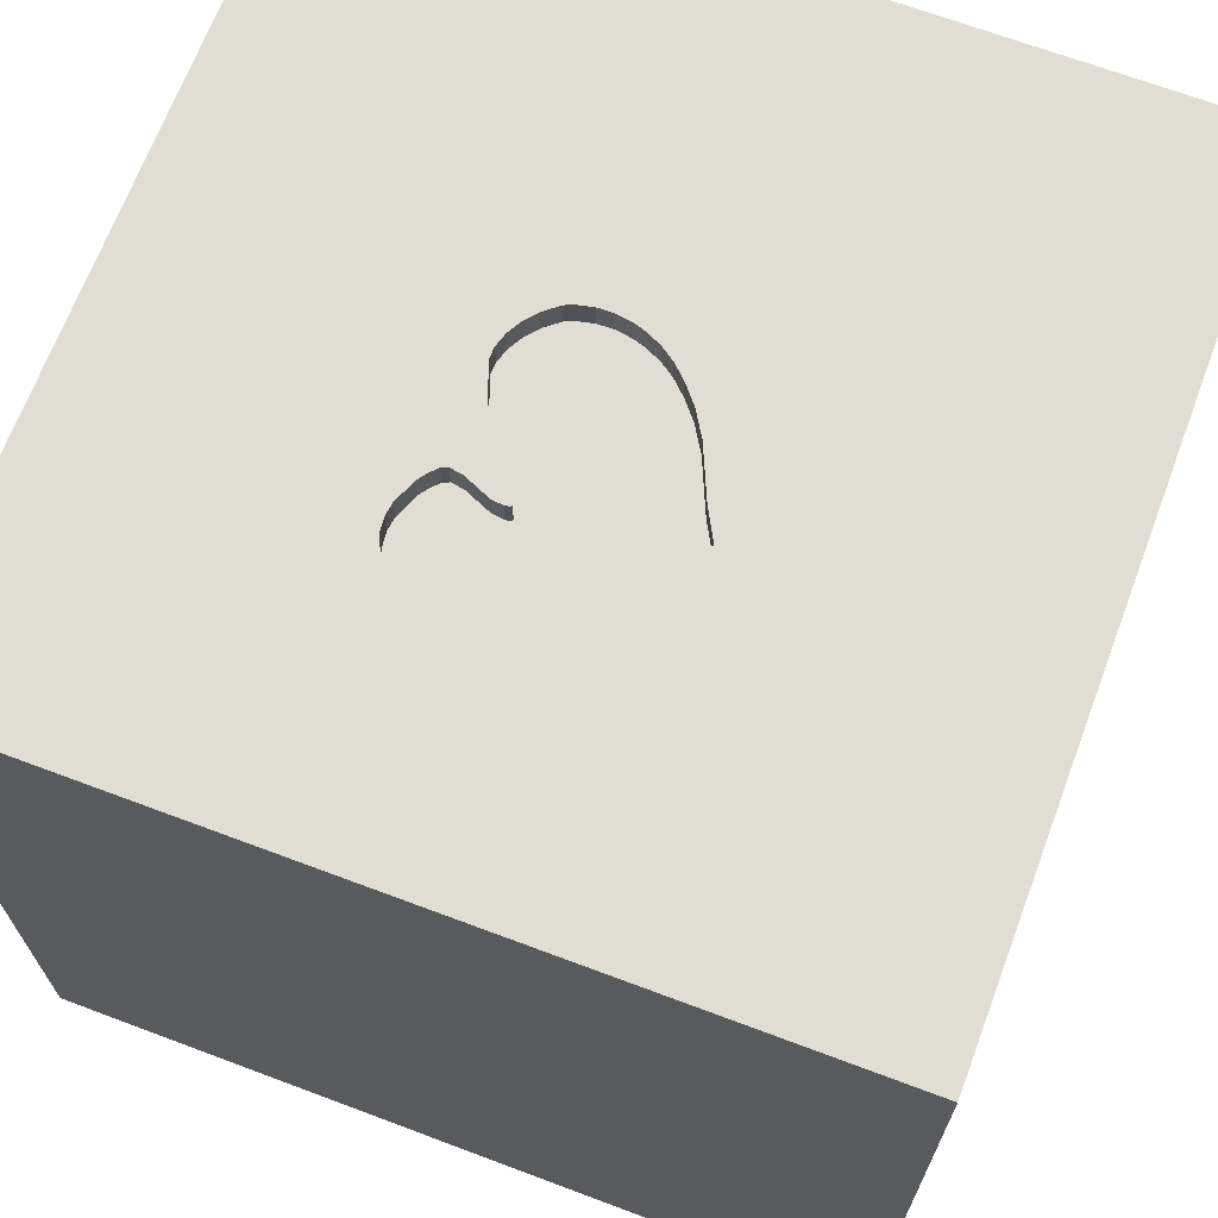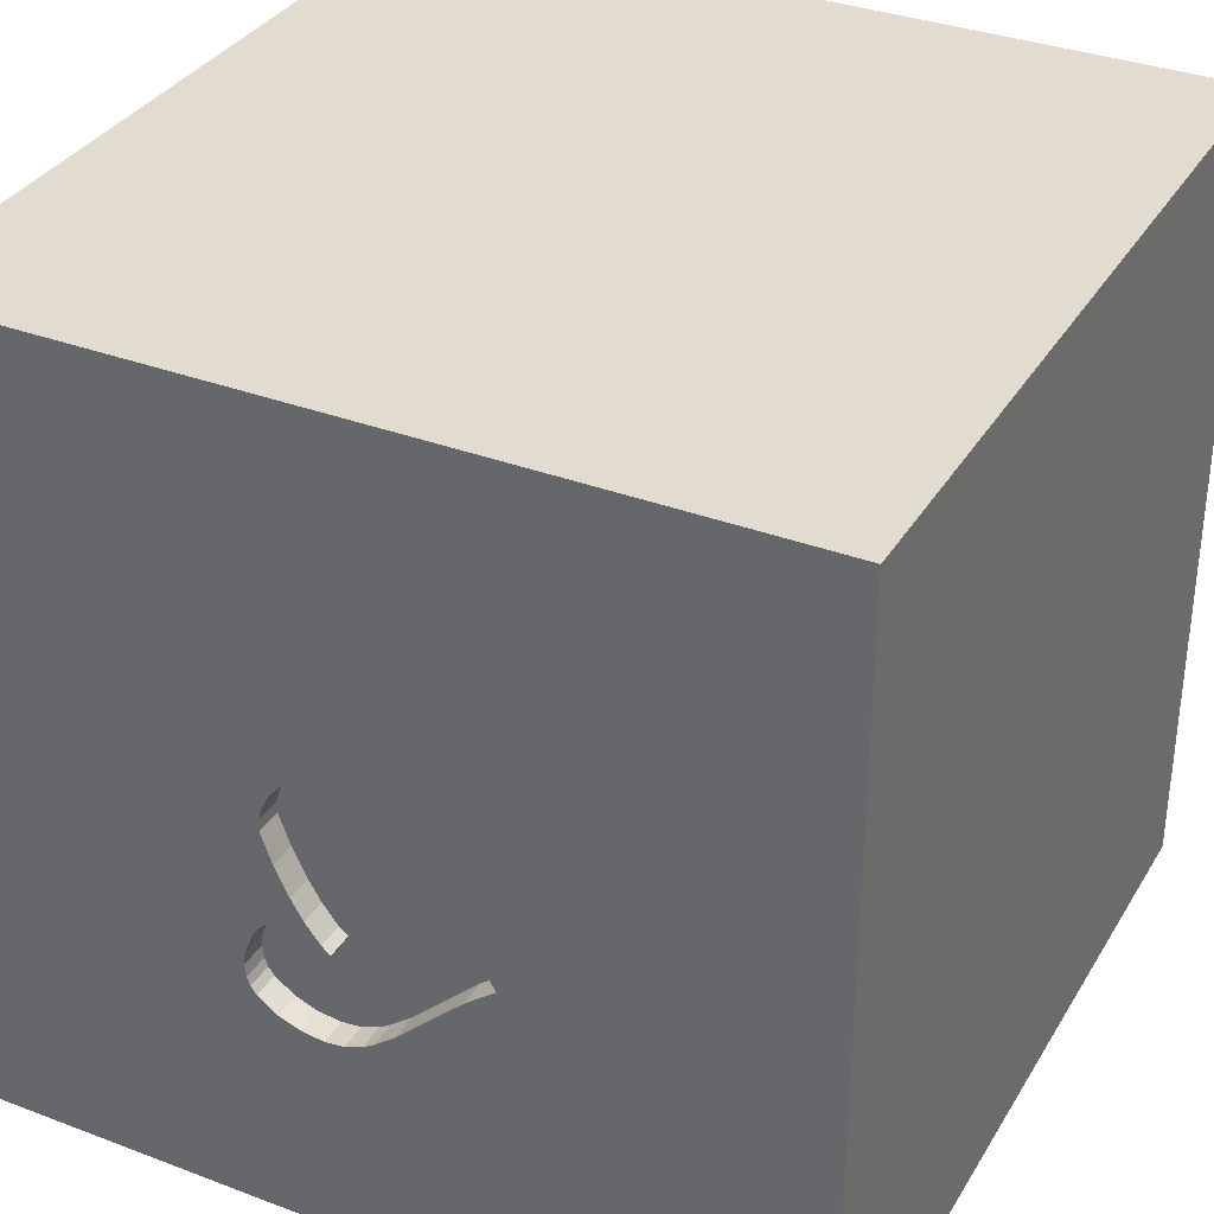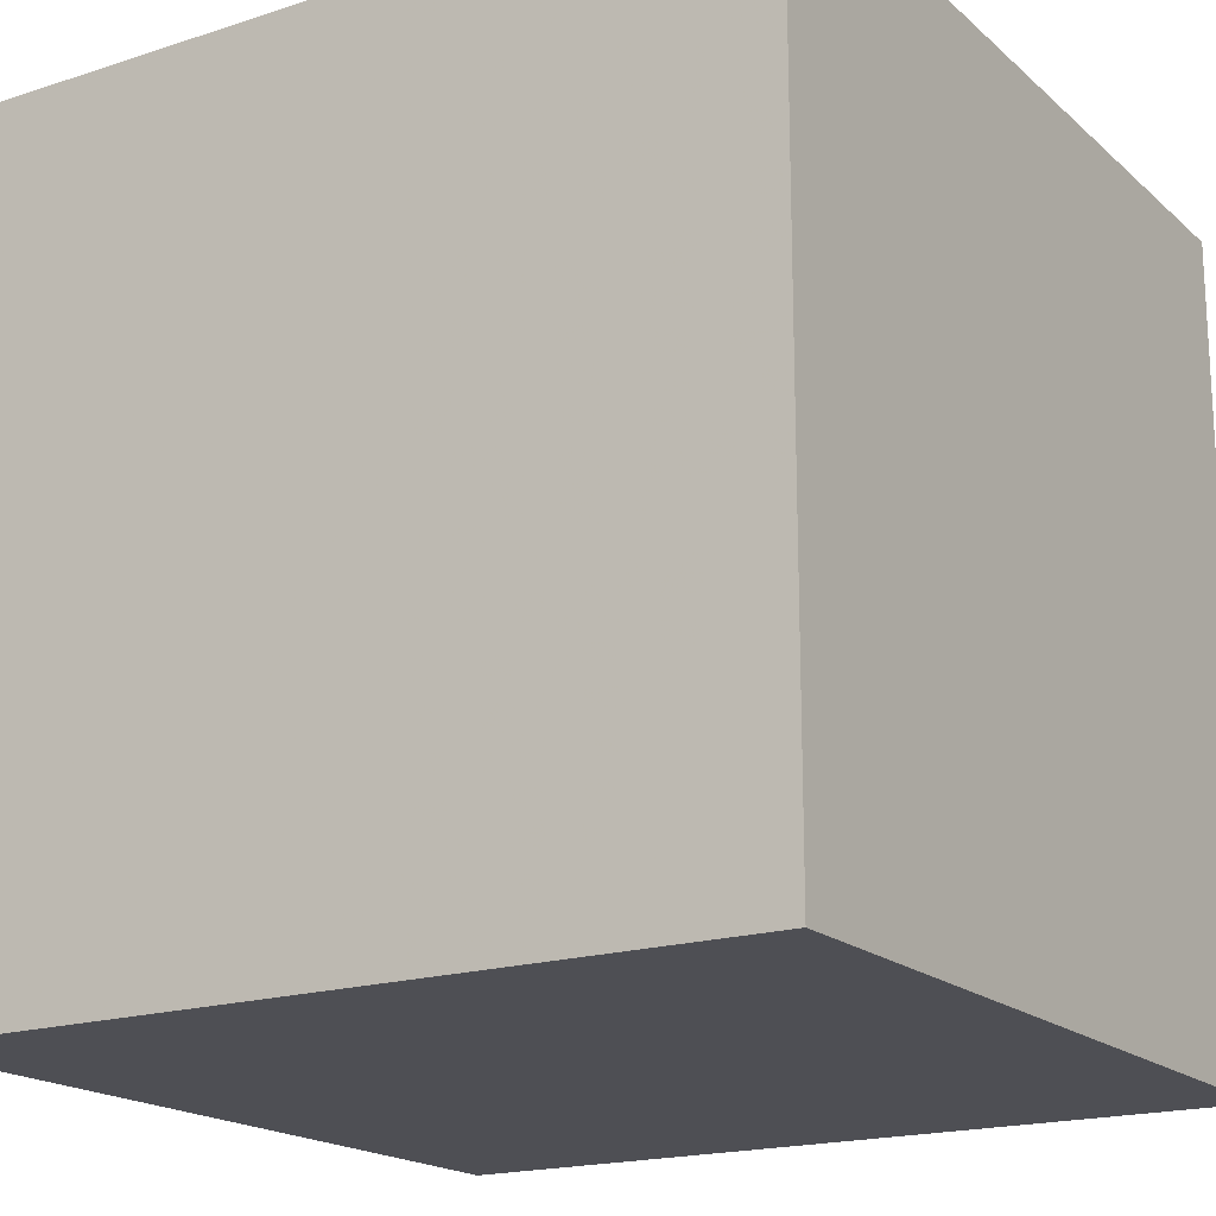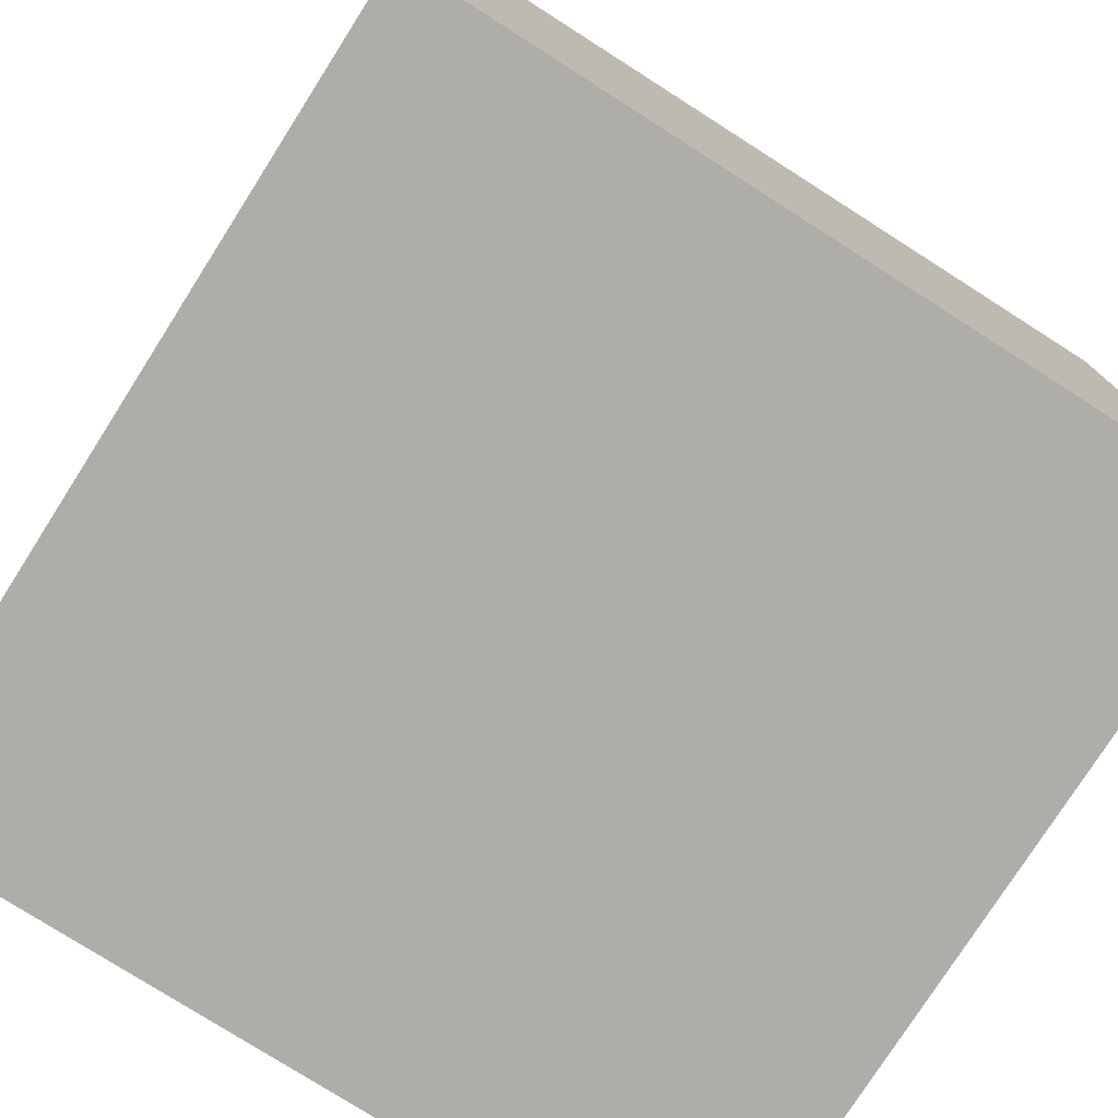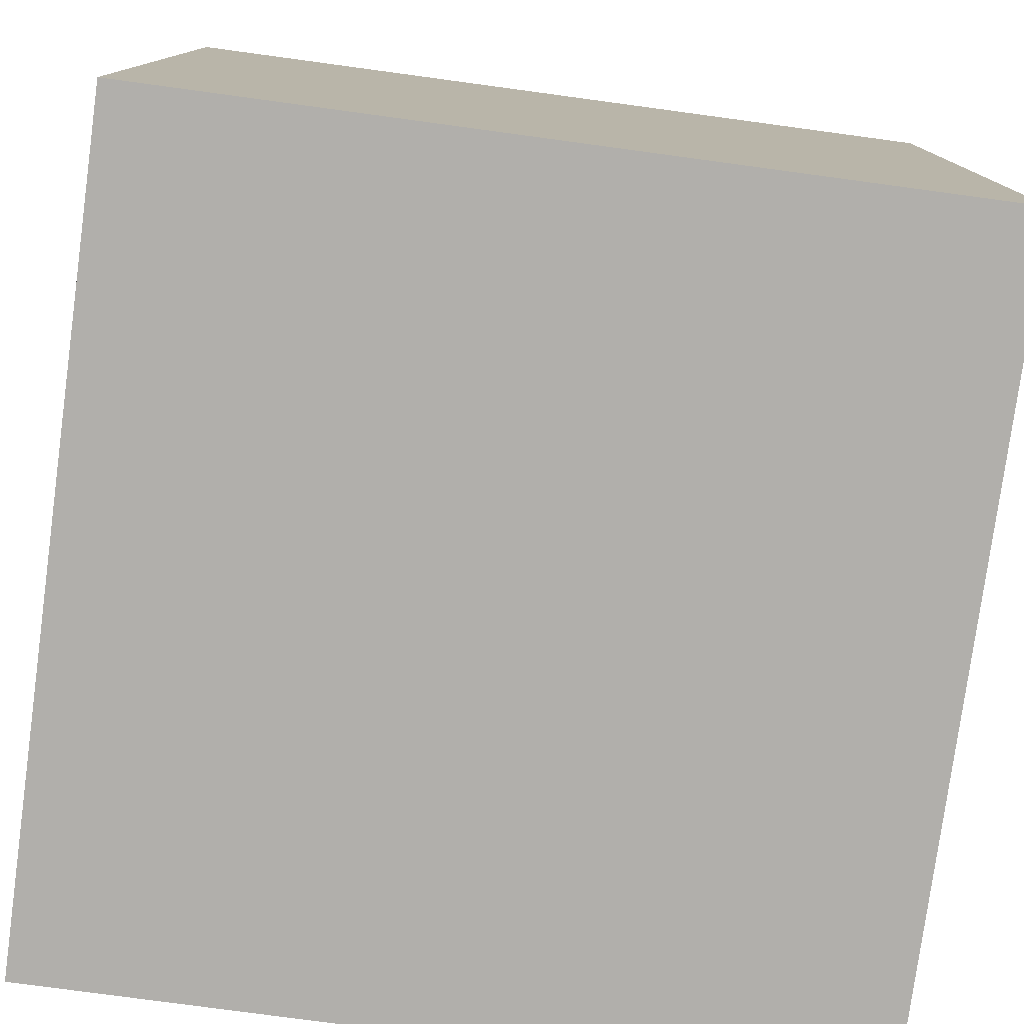
<metadata>
{"format":"obj","ext":"obj","renderer":"f3d","projection":"perspective","resolution":1024,"background":"white","views":[{"elev":68.3,"azim":-159.4,"up":"+Y"},{"elev":34.3,"azim":-153.0,"up":"+Z"},{"elev":-18.4,"azim":-58.0,"up":"+Y"},{"elev":-77.3,"azim":57.5,"up":"+Z"},{"elev":-78.3,"azim":82.3,"up":"+Y"}]}
</metadata>
<code>
o heart_158
v -0.302 1.5 -0.3742
v 0.3165 1.5 0.1607
v 0.3597 1.5 0.05942
v 0.3597 1.4 0.05942
v 0.2669 1.5 -0.7098
v -0.8073 -1.107 -1.5
v -0.9375 0.4036 -1.5
v -0.638 1.1 -1.5
v -0.625 1.211 1.5
v -0.6641 -0.5729 1.5
v -1.055 -1.5 -0.3385
v -0.5859 -1.5 1.172
v -0.8333 -1.5 -1.5
v -1.042 -1.5 -1.25
v -1.042 -1.5 0.8333
v -0.4109 1.5 -0.2877
v -0.9115 1.5 1.12
v -0.8333 1.5 -1.5
v -0.8333 1.5 -1.126
v -1.029 -1.224 1.5
v -1.042 -0.4297 -1.5
v -0.01899 1.5 0.2491
v -0.01898 1.4 0.2491
v 0.3446 1.5 0.1098
v 0.2977 1.5 -0.3315
v 0.2977 1.4 -0.3315
v 0.4427 0.599 -1.5
v 0.4427 0.4687 1.5
v -0.1693 -0.2083 -1.5
v 0.4167 -0.1562 1.5
v 0.3906 1.224 -1.5
v 0.1693 1.152 1.5
v 0.4297 -1.5 -1.042
v 0.4948 -1.5 0.6771
v 0.3255 -1.5 -0.1823
v 0.4687 -1.5 -1.5
v 0.1562 -1.5 1.5
v 0.4687 1.5 0.4167
v 0.5794 1.5 1.198
v 0.4167 1.5 -1.5
v 0.6641 1.5 -1.263
v -0.1302 1.5 1.5
v 0.3438 1.5 -0.6805
v 0.3125 1.5 -0.3289
v 0.4167 1.5 -0.2604
v 0.4753 -0.957 -1.5
v 0.651 -1.211 1.5
v 0.162 1.5 -0.3768
v 0.3446 1.4 0.1098
v 0.1855 1.5 -0.72
v 0.1855 1.4 -0.72
v -0.1693 -1.068 -1.5
v 0.2214 -0.7031 1.5
v -0.1823 0.4818 -1.5
v 0 -0 1.5
v -0.1562 -1.5 -0.8333
v -0.2865 -1.5 0.4948
v -0.01953 -1.5 1.055
v -0.1562 -1.5 -1.5
v -0.2083 -1.5 -1.237
v -0.1562 -1.5 -0.4167
v -0.1042 0.7552 1.5
v -0.2474 1.5 1.12
v 0.1415 1.5 0.2715
v -0.1562 1.5 -1.5
v -0.09996 1.5 0.2037
v 0.07812 1.5 -1.107
v -0.06697 1.5 -0.5993
v -0.2865 -1.172 1.5
v 0.4522 1.5 -0.521
v 1.12 0.4427 1.5
v 1.25 -0.1562 1.5
v 1.198 1.12 -1.5
v 1.5 1.5 1.5
v 1.042 -0.7292 1.5
v 1.224 -1.5 0.4948
v 1.094 -1.5 -0.1823
v 1.5 -1.5 -1.5
v 1.094 -1.5 -1.12
v 1.029 1.5 -0.7031
v 1.12 1.5 0.638
v 1.12 -1.12 -1.5
v 1.5 -1.5 1.5
v -0.2744 1.5 -0.004985
v -0.2744 1.4 -0.004986
v 0.3201 1.5 -0.09357
v 0.3655 1.5 -0.3338
v 0.3655 1.4 -0.3338
v 0.4296 1.5 -0.4325
v -0.1689 1.5 0.1432
v -0.1689 1.4 0.1432
v 0.2701 1.5 -0.1978
v 0.2701 1.4 -0.1978
v 0.2296 1.5 0.2455
v 0.2296 1.4 0.2455
v 0.1411 1.5 -0.3664
v 0.3212 1.5 -0.3274
v 0.1566 1.5 -0.3537
v 0.4039 1.5 -0.3791
v 0.227 1.5 -0.2707
v 0.227 1.4 -0.2707
v 0.3425 1.5 -0.3237
v 0.05069 1.5 -0.6868
v 0.05069 1.4 -0.6868
v -0.4109 1.4 -0.2877
v -0.4753 0.4427 1.5
v -0.4687 -0.1562 1.5
v -0.625 -1.5 -0.599
v -0.599 -1.5 0.2083
v -0.4167 1.5 0.4036
v -1.5 0.3255 -1.094
v -1.5 0.625 0.4297
v -1.5 0.1823 0
v -1.5 0.4948 1.003
v -1.5 0.1823 -0.4818
v -1.5 -0.1302 -1.5
v -1.5 0.1562 1.5
v -1.5 -0.1823 -1.068
v -1.5 -0.1562 0.3906
v -1.5 -0.1823 1.146
v -1.5 1.25 0.2083
v -1.5 1.029 1.302
v -1.5 1.016 -1.276
v -1.5 1.25 -0.4427
v -1.5 1.198 0.8333
v -1.5 -0.625 0.1562
v -1.5 -0.625 -1.146
v -1.5 -0.4687 -0.4297
v -1.5 -0.4688 1.5
v -1.5 -1.5 0.1562
v -1.5 -1.5 0.8333
v -1.5 -1.5 1.5
v -1.5 -1.5 -1.5
v -1.5 -1.5 -0.4167
v -1.5 0.6771 -0.8333
v -1.5 0.8333 -1.5
v -1.5 0.8333 1.5
v -1.5 1.5 -1.5
v -1.5 1.5 -0.1302
v -1.5 1.5 0.8333
v -1.5 1.5 1.5
v -1.5 -1.198 -0.651
v -1.5 -1.217 0.3646
v -1.5 -1.198 -0.1823
v -1.5 -1.198 1.146
v -1.5 -0.5599 0.9375
v -1.5 0.8333 -0.2083
v 0.2951 1.5 -0.1457
v -0.06696 1.4 -0.5993
v 0.1972 1.5 -0.3091
v 0.3425 1.4 -0.3237
v 0.2805 1.5 0.204
v 0.9538 0.1693 -1.5
v 0.7552 -1.5 0.1042
v 0.8333 -1.5 1.5
v 0.4155 1.5 -0.628
v 0.8333 1.5 1.5
v 0.08682 1.5 0.2733
v 0.08682 1.4 0.2733
v -0.317 1.5 -0.1016
v 0.1975 1.5 0.2589
v 0.1975 1.4 0.2589
v 0.2048 1.5 -0.3714
v 0.2048 1.4 -0.3714
v 0.4155 1.4 -0.628
v -0.07228 1.5 0.2228
v -0.07228 1.4 0.2228
v 1.5 -1.042 0.4167
v 1.5 -0.7031 -0.1432
v 1.5 -0.9831 1.061
v 1.5 -0.8333 -1.5
v 1.5 0.5599 0.3646
v 1.5 0.599 1.224
v 1.5 0.4948 -0.612
v 1.5 0.1302 -1.5
v 1.5 0.3646 -1.172
v 1.5 0.1562 1.5
v 1.5 -0.2083 0.625
v 1.5 -0.1042 1.25
v 1.5 -0.07812 -0.3906
v 1.5 1.042 0.02604
v 1.5 1.5 -1.5
v 1.5 1.185 -0.9245
v 1.5 1.198 0.8854
v 1.5 -0.3906 -1.12
v 1.5 -1.5 0.2083
v 1.5 -1.5 -0.4167
v 1.5 0.8333 1.5
v 1.5 1.5 0.1562
v 1.5 1.5 0.8333
v 1.5 1.5 -0.4167
v 1.5 -1.198 -1.12
v 1.5 -1.224 -0.3906
v 1.5 -0.4167 1.5
v -0.3125 1.5 -0.09138
v 0.3201 1.4 -0.09357
v -1.302 -0.7552 1.5
v -1.198 0.3906 1.5
v -1.198 -0.1042 1.5
v -1.25 1.042 -1.5
v -1.25 1.042 1.5
v -1.198 -1.5 -0.8333
v -1.211 -1.5 0.2604
v -1.211 1.5 0.4557
v -1.211 1.5 -0.5143
v 0.3165 1.4 0.1607
v 0.1411 1.4 -0.3664
v 0.4471 1.5 -0.5674
v 0.4471 1.4 -0.5674
v 0.02494 1.5 0.2634
v 0.02494 1.4 0.2634
v -0.1667 1.5 -0.5038
v 0.008083 1.5 -0.6595
v 0.008083 1.4 -0.6595
v 0.2805 1.4 0.204
v 0.3931 1.5 -0.363
v 0.3931 1.4 -0.363
v 0.4462 1.5 -0.4739
v 0.4462 1.4 -0.4739
v -0.2219 1.5 0.07997
v 0.162 1.4 -0.3768
v 0.1125 1.5 0.2724
v 0.1726 1.5 -0.3407
v 0.1726 1.4 -0.3407
v -0.4167 -1.5 1.5
v 0.4257 1.5 -0.6136
v 0.3438 1.4 -0.6805
v 0.4359 1.5 -0.5993
v 0.8333 -0.2083 1.5
v 0.8333 1.042 1.5
v 0.7552 -1.5 1.198
v 1.12 -1.5 -0.625
v 1.094 1.5 -0.09115
v 0.1415 1.4 0.2715
v 0.1147 1.5 -0.7115
v 0.1147 1.4 -0.7115
v 0.4359 1.4 -0.5993
v -0.302 1.4 -0.3742
v -0.3506 1.5 -0.1778
v -0.3506 1.4 -0.1778
v 0.4522 1.4 -0.521
v -0.2219 1.4 0.07997
v -0.1183 1.5 0.1909
v -0.1183 1.4 0.1909
v 0.02939 1.5 -0.6732
v 0.3605 1.5 0.01817
v 0.3605 1.4 0.01817
v 0.2669 1.4 -0.7098
v 0.1419 1.5 -0.3728
v 0.1419 1.4 -0.3728
v 0.4146 1.5 -0.3952
v 0.4146 1.4 -0.3952
f 145 131 132
f 20 197 132
f 129 145 132
f 131 15 132
f 197 129 132
f 129 146 145
f 145 143 131
f 225 20 132
f 15 12 132
f 12 225 132
f 143 130 131
f 131 203 15
f 129 120 146
f 130 203 131
f 225 69 20
f 20 10 197
f 197 199 129
f 117 120 129
f 146 143 145
f 12 58 225
f 37 69 225
f 10 199 197
f 199 117 129
f 58 37 225
f 203 109 15
f 69 10 20
f 143 144 130
f 199 198 117
f 144 134 130
f 15 57 12
f 117 114 120
f 134 203 130
f 109 57 15
f 37 47 69
f 137 114 117
f 146 126 143
f 126 144 143
f 134 11 203
f 155 47 37
f 53 10 69
f 107 199 10
f 198 137 117
f 120 119 146
f 144 142 134
f 57 58 12
f 58 155 37
f 114 119 120
f 142 133 134
f 58 231 155
f 47 53 69
f 137 122 114
f 146 119 126
f 133 11 134
f 11 109 203
f 198 201 137
f 133 202 11
f 58 34 231
f 53 107 10
f 107 198 199
f 114 112 119
f 119 113 126
f 126 128 144
f 53 55 107
f 107 106 198
f 128 142 144
f 11 108 109
f 57 34 58
f 155 83 47
f 198 106 201
f 141 122 137
f 113 128 126
f 133 14 202
f 109 35 57
f 231 83 155
f 75 53 47
f 201 141 137
f 122 125 114
f 128 127 142
f 202 108 11
f 53 30 55
f 106 9 201
f 112 113 119
f 127 133 142
f 108 61 109
f 34 76 231
f 83 75 47
f 55 106 107
f 113 115 128
f 61 35 109
f 35 34 57
f 75 229 53
f 125 112 114
f 231 76 83
f 229 30 53
f 141 140 122
f 14 108 202
f 55 62 106
f 17 140 141
f 140 125 122
f 115 118 128
f 118 127 128
f 133 13 14
f 108 56 61
f 35 154 34
f 62 9 106
f 9 141 201
f 125 121 112
f 112 147 113
f 6 13 133
f 14 60 108
f 60 56 108
f 154 76 34
f 30 28 55
f 28 62 55
f 204 140 17
f 21 6 133
f 75 72 229
f 140 121 125
f 121 147 112
f 147 115 113
f 229 28 30
f 115 111 118
f 127 116 133
f 13 60 14
f 56 35 61
f 83 194 75
f 62 32 9
f 9 42 141
f 110 204 17
f 118 116 127
f 21 133 116
f 29 6 21
f 56 33 35
f 154 77 76
f 76 186 83
f 168 170 83
f 170 194 83
f 194 72 75
f 28 32 62
f 17 141 42
f 110 17 63
f 140 139 121
f 29 52 6
f 35 77 154
f 168 83 186
f 178 170 168
f 179 194 170
f 229 71 28
f 63 17 42
f 204 139 140
f 147 135 115
f 135 111 115
f 52 13 6
f 13 59 60
f 178 179 170
f 72 71 229
f 32 42 9
f 16 204 110
f 205 139 204
f 121 124 147
f 7 21 116
f 52 59 13
f 60 33 56
f 33 232 35
f 232 77 35
f 77 186 76
f 194 177 72
f 71 230 28
f 64 110 63
f 90 220 110
f 160 16 110
f 29 21 7
f 193 168 186
f 169 178 168
f 179 177 194
f 230 32 28
f 243 90 110
f 110 66 243
f 84 110 220
f 160 110 195
f 169 168 193
f 180 178 169
f 166 66 110
f 110 22 166
f 84 195 110
f 16 205 204
f 139 124 121
f 124 135 147
f 111 116 118
f 33 79 232
f 177 71 72
f 110 64 222
f 110 222 158
f 110 158 210
f 110 210 22
f 160 239 16
f 124 123 135
f 54 29 7
f 59 33 60
f 172 178 180
f 173 179 178
f 173 177 179
f 39 63 42
f 39 64 63
f 27 29 54
f 46 52 29
f 46 59 52
f 59 36 33
f 77 187 186
f 174 172 180
f 172 173 178
f 38 64 39
f 161 64 38
f 38 2 152
f 38 152 94
f 38 94 161
f 135 123 111
f 111 136 116
f 46 36 59
f 232 187 77
f 193 186 187
f 177 188 71
f 71 74 230
f 32 157 42
f 38 3 24
f 24 2 38
f 16 1 212
f 123 136 111
f 7 116 136
f 153 46 29
f 173 188 177
f 230 157 32
f 39 42 157
f 68 67 16
f 16 212 68
f 19 205 16
f 139 138 124
f 200 7 136
f 8 54 7
f 27 153 29
f 181 172 174
f 233 3 38
f 233 45 3
f 246 3 45
f 45 86 246
f 245 103 67
f 67 68 213
f 67 213 245
f 67 19 16
f 205 138 139
f 138 123 124
f 232 78 187
f 185 169 193
f 188 74 71
f 38 39 81
f 80 45 233
f 103 235 67
f 19 138 205
f 8 7 200
f 31 27 54
f 36 79 33
f 79 78 232
f 193 187 78
f 180 169 185
f 183 181 174
f 184 173 172
f 67 235 50
f 50 5 67
f 31 54 8
f 82 36 46
f 36 78 79
f 192 193 78
f 176 174 180
f 74 157 230
f 233 38 81
f 45 80 89
f 45 89 251
f 45 251 99
f 102 97 45
f 45 99 216
f 45 216 87
f 87 102 45
f 148 86 45
f 45 100 92
f 45 92 148
f 67 5 43
f 73 153 27
f 153 82 46
f 82 78 36
f 185 193 192
f 176 180 185
f 181 184 172
f 74 188 173
f 80 70 218
f 80 218 89
f 44 45 97
f 45 150 100
f 156 67 43
f 73 27 31
f 184 74 173
f 156 226 228
f 80 156 228
f 208 70 80
f 228 208 80
f 163 48 98
f 223 150 45
f 45 44 25
f 98 223 45
f 25 163 98
f 98 45 25
f 41 67 156
f 123 138 136
f 183 174 176
f 74 39 157
f 96 98 48
f 48 249 96
f 80 41 156
f 200 136 138
f 81 39 74
f 40 67 41
f 65 19 67
f 18 8 200
f 65 31 8
f 182 73 31
f 191 181 183
f 190 184 181
f 190 74 184
f 190 81 74
f 189 233 81
f 191 80 233
f 182 41 80
f 182 40 41
f 40 65 67
f 65 18 19
f 18 138 19
f 18 200 138
f 65 8 18
f 40 31 65
f 182 31 40
f 182 153 73
f 171 82 153
f 171 78 82
f 171 192 78
f 171 185 192
f 175 176 185
f 182 183 176
f 182 191 183
f 191 189 181
f 189 190 181
f 189 81 190
f 191 233 189
f 182 80 191
f 182 175 153
f 175 171 153
f 175 185 171
f 182 176 175
f 209 165 241
f 165 209 237
f 70 208 209
f 209 241 70
f 165 227 241
f 165 237 226
f 226 156 165
f 237 209 228
f 208 228 209
f 156 43 227
f 227 165 156
f 227 164 241
f 228 226 237
f 241 219 70
f 248 164 227
f 164 219 241
f 218 70 219
f 248 227 43
f 43 5 248
f 51 164 248
f 252 219 164
f 89 218 219
f 219 252 89
f 221 164 51
f 5 50 51
f 51 248 5
f 26 252 164
f 252 251 89
f 164 221 163
f 51 236 221
f 50 235 51
f 26 217 252
f 26 164 25
f 99 251 252
f 252 217 99
f 48 163 221
f 163 25 164
f 236 51 235
f 236 104 221
f 88 217 26
f 26 25 44
f 44 97 26
f 216 99 217
f 221 250 48
f 235 103 236
f 104 236 103
f 250 221 104
f 217 88 216
f 88 26 151
f 151 26 97
f 97 102 151
f 249 48 250
f 103 245 104
f 214 250 104
f 87 216 88
f 102 87 88
f 88 151 102
f 96 249 250
f 250 207 96
f 245 213 214
f 214 104 245
f 149 250 214
f 149 207 250
f 213 68 214
f 149 214 68
f 207 224 98
f 98 96 207
f 149 238 207
f 149 68 212
f 223 98 224
f 224 207 85
f 212 1 238
f 238 149 212
f 207 238 240
f 224 101 150
f 150 223 224
f 224 85 101
f 207 240 85
f 238 105 240
f 100 150 101
f 101 85 242
f 85 240 195
f 195 84 85
f 105 238 1
f 1 16 105
f 16 239 240
f 240 105 16
f 101 93 100
f 242 93 101
f 242 85 84
f 84 220 242
f 240 239 160
f 160 195 240
f 92 100 93
f 91 93 242
f 148 92 93
f 93 196 148
f 244 93 91
f 220 90 91
f 91 242 220
f 148 196 86
f 196 93 244
f 90 243 244
f 244 91 90
f 196 247 86
f 196 244 167
f 244 243 66
f 246 86 247
f 196 49 247
f 23 196 167
f 66 166 167
f 167 244 66
f 3 246 247
f 247 4 3
f 206 49 196
f 4 247 49
f 196 23 211
f 23 167 22
f 166 22 167
f 49 206 24
f 206 196 215
f 24 3 4
f 4 49 24
f 211 159 196
f 22 210 211
f 211 23 22
f 2 24 206
f 206 215 2
f 196 234 215
f 210 158 159
f 159 211 210
f 234 196 159
f 152 2 215
f 162 215 234
f 159 158 222
f 222 64 234
f 234 159 222
f 215 95 152
f 162 95 215
f 162 234 161
f 64 161 234
f 94 152 95
f 161 94 95
f 95 162 161

</code>
